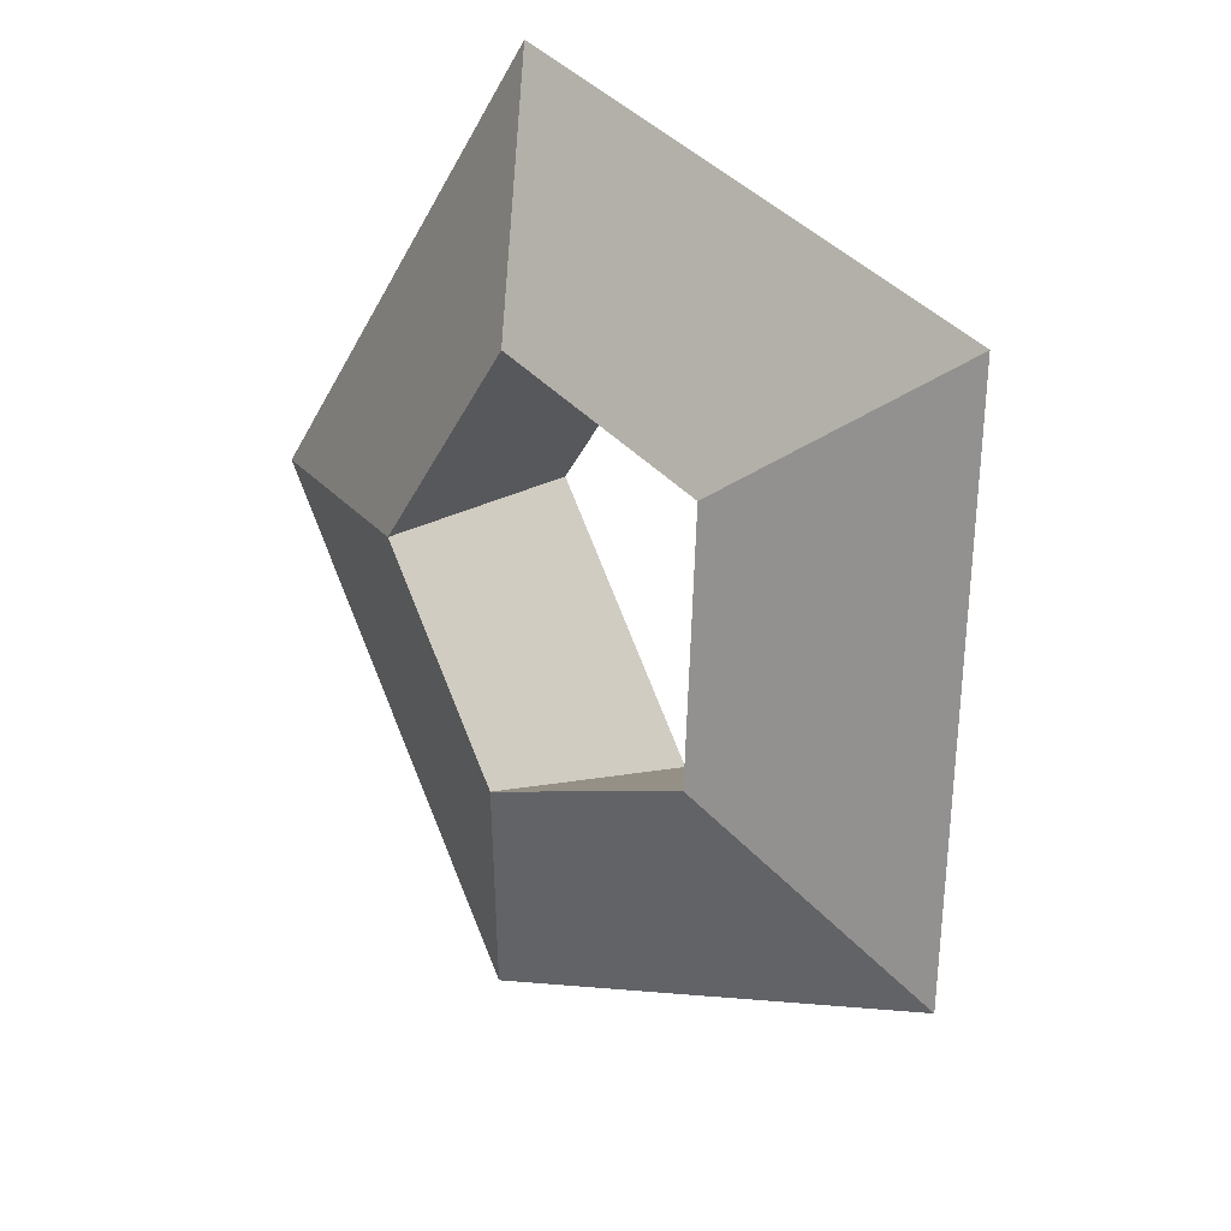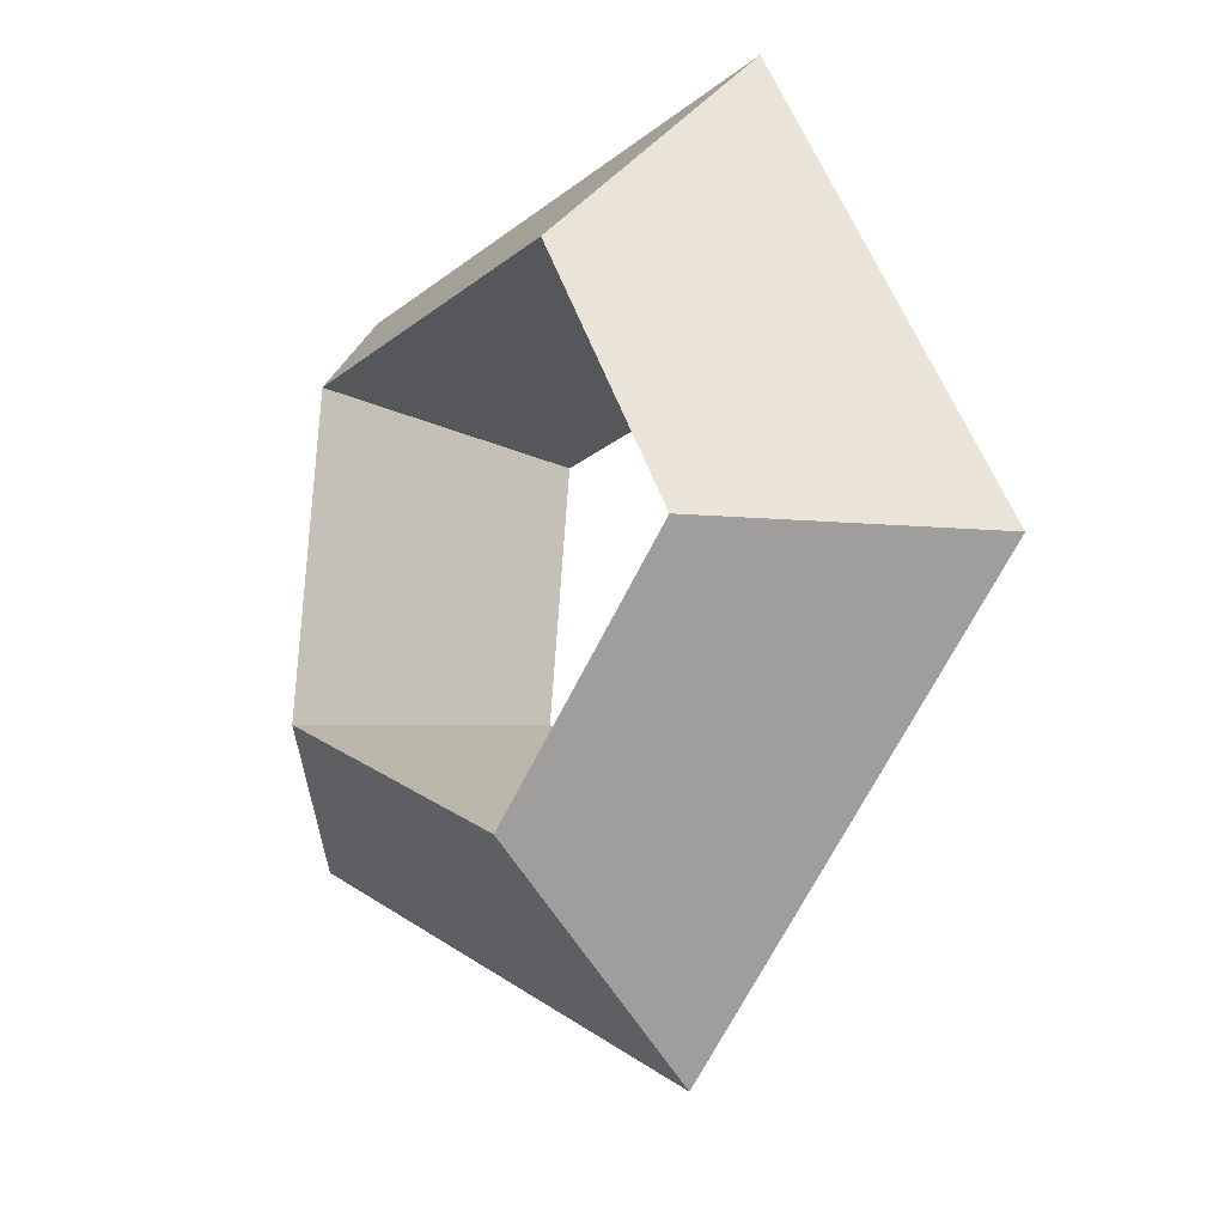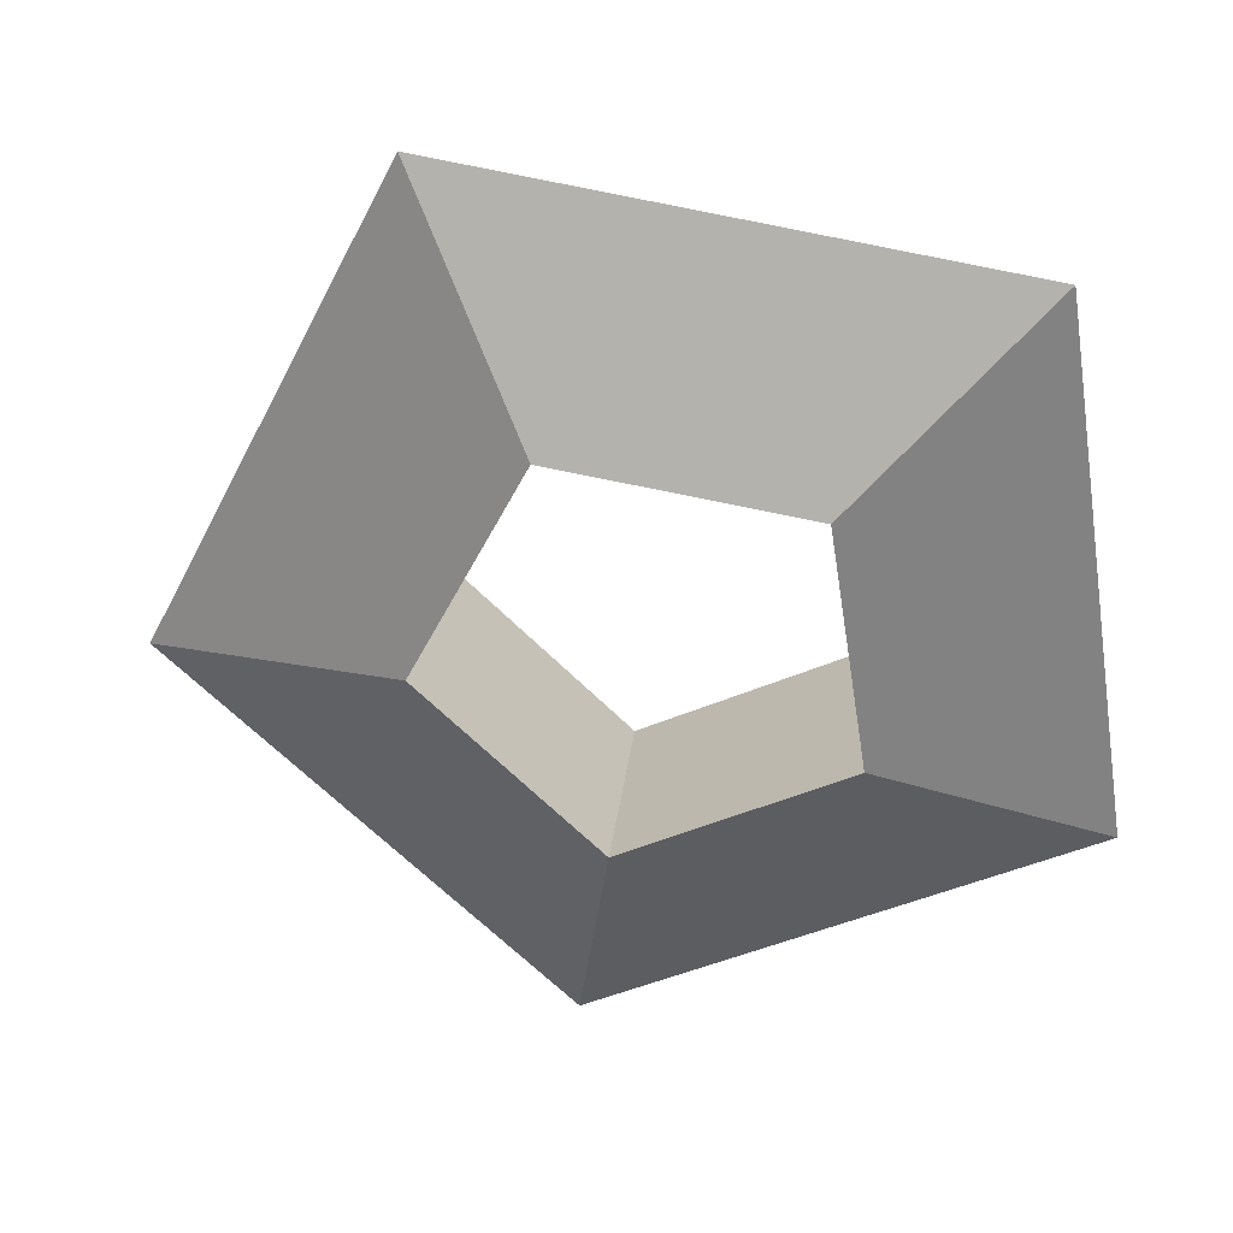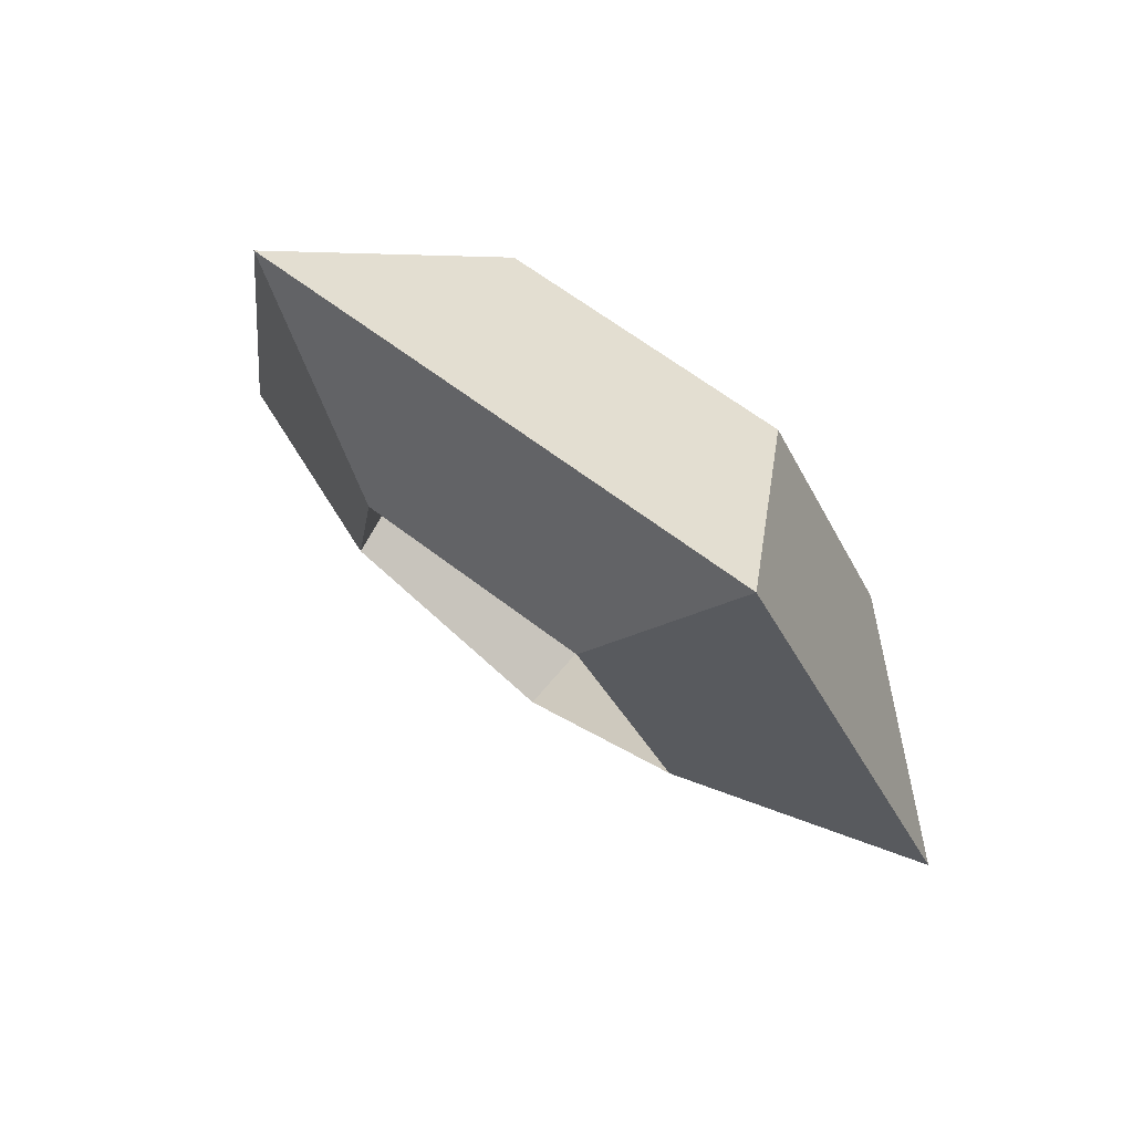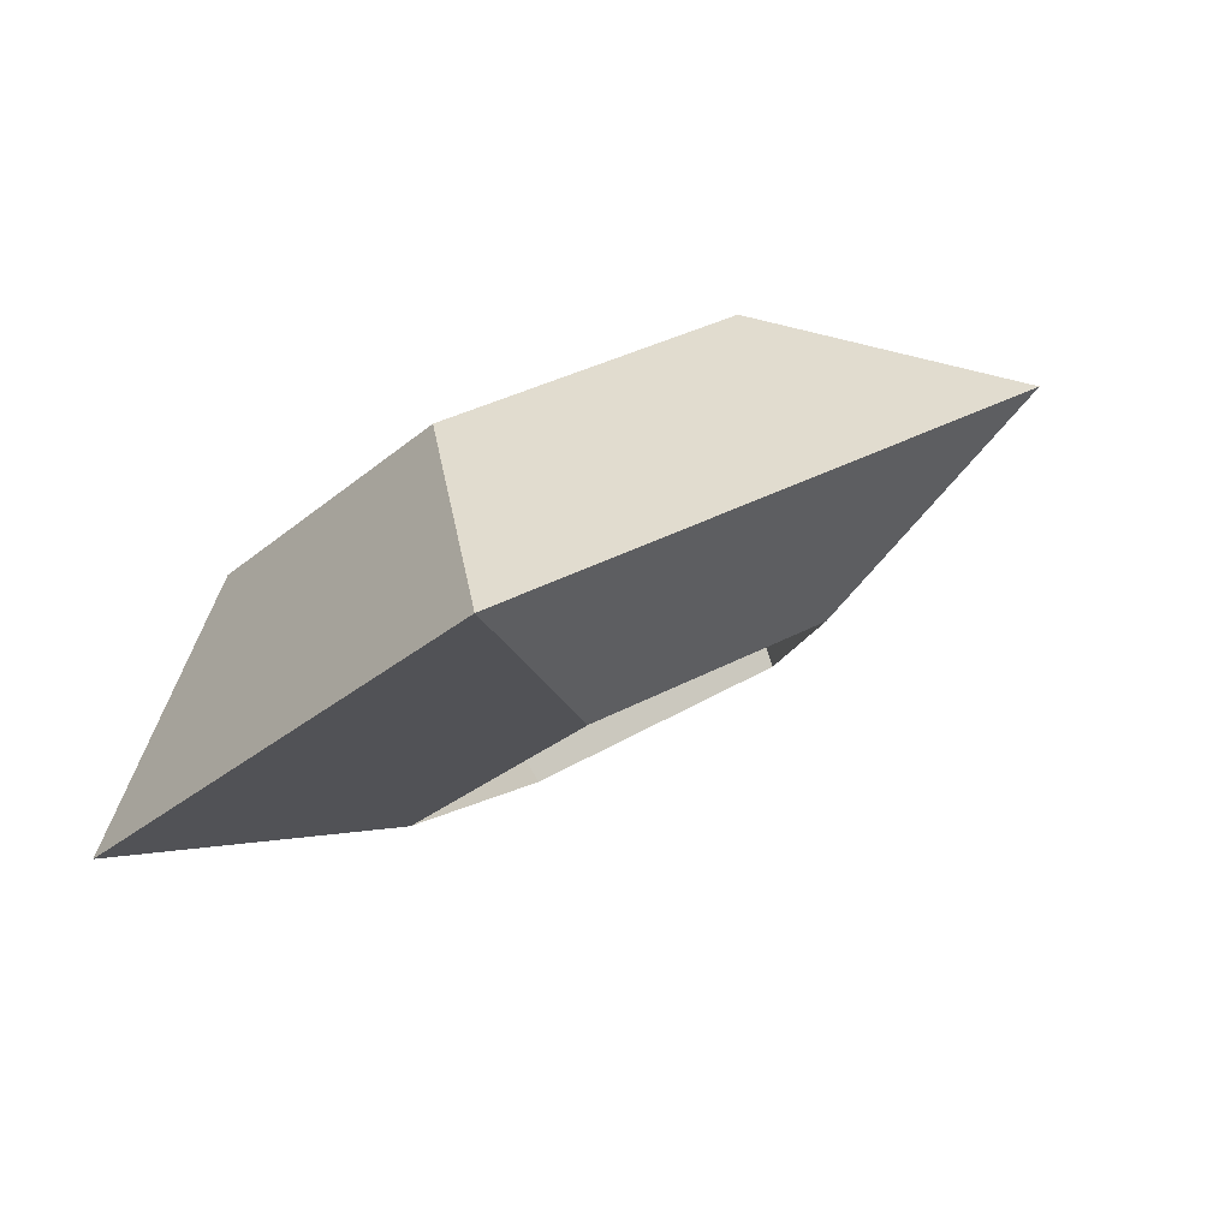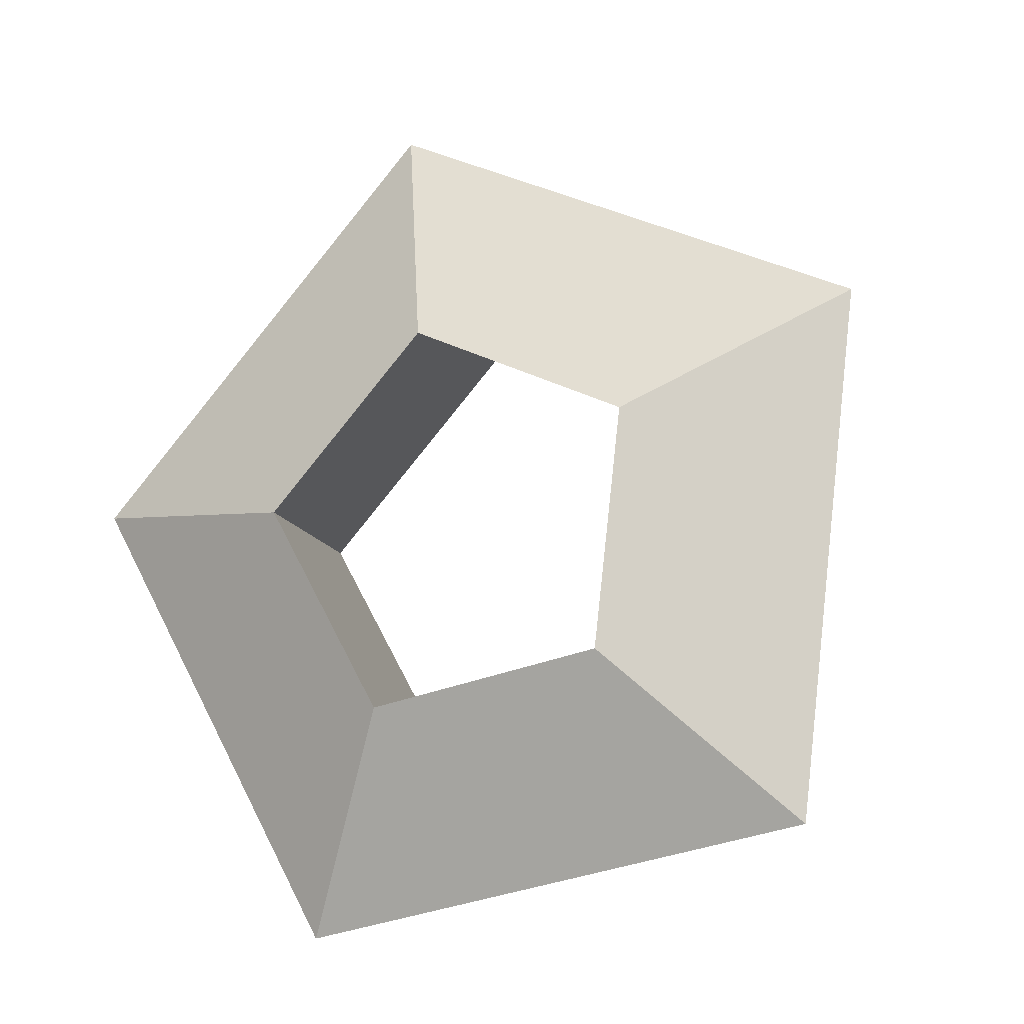
<metadata>
{"format":"obj","ext":"obj","renderer":"f3d","projection":"perspective","resolution":1024,"background":"white","views":[{"elev":-55.9,"azim":-106.4,"up":"+Y"},{"elev":66.8,"azim":80.2,"up":"+Y"},{"elev":-9.1,"azim":-170.6,"up":"+Y"},{"elev":4.4,"azim":67.5,"up":"+Z"},{"elev":-49.2,"azim":35.3,"up":"+Y"},{"elev":-65.4,"azim":33.8,"up":"+Z"}]}
</metadata>
<code>
v 256.7 278.2 -282.2
v 166.7 259.8 -265.9
v 162.1 190.1 -204.1
v 249.3 165.4 -182.1
v 307.8 219.8 -230.4
v 278.7 286 -361
v 118.2 253.3 -332
v 110.1 129 -221.7
v 265.7 84.81 -182.5
v 369.9 181.9 -268.6
v 251.2 213.8 -333
v 178.7 199 -319.9
v 175 142.9 -270.1
v 245.3 122.9 -252.4
v 292.3 166.7 -291.3
g pTorus2
f 6 7 1
f 2 1 7
f 7 8 2
f 3 2 8
f 8 9 3
f 4 3 9
f 9 10 4
f 5 4 10
f 10 6 5
f 1 5 6
f 7 6 12
f 6 11 12
f 8 7 13
f 7 12 13
f 9 8 14
f 8 13 14
f 10 9 15
f 9 14 15
f 6 10 11
f 10 15 11
f 1 2 11
f 12 11 2
f 2 3 12
f 13 12 3
f 3 4 13
f 14 13 4
f 4 5 14
f 15 14 5
f 5 1 15
f 11 15 1

</code>
